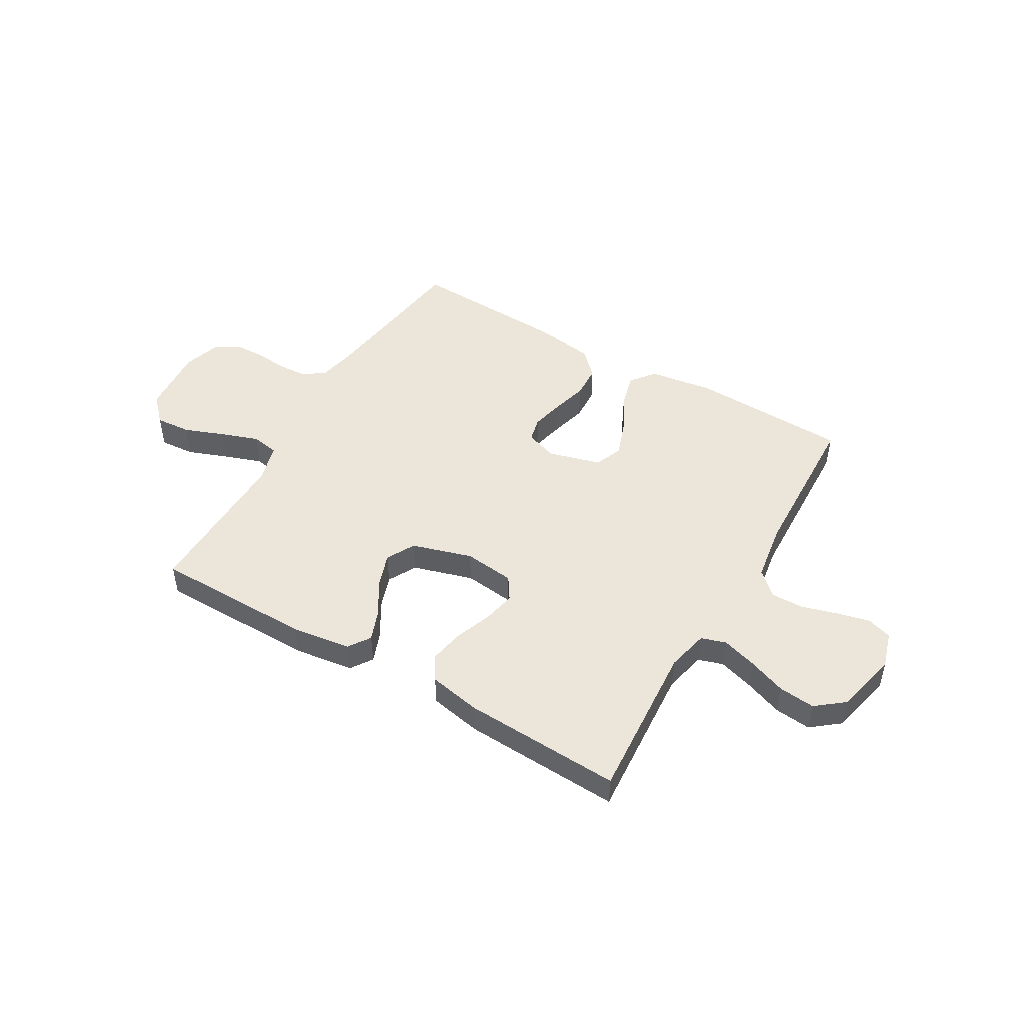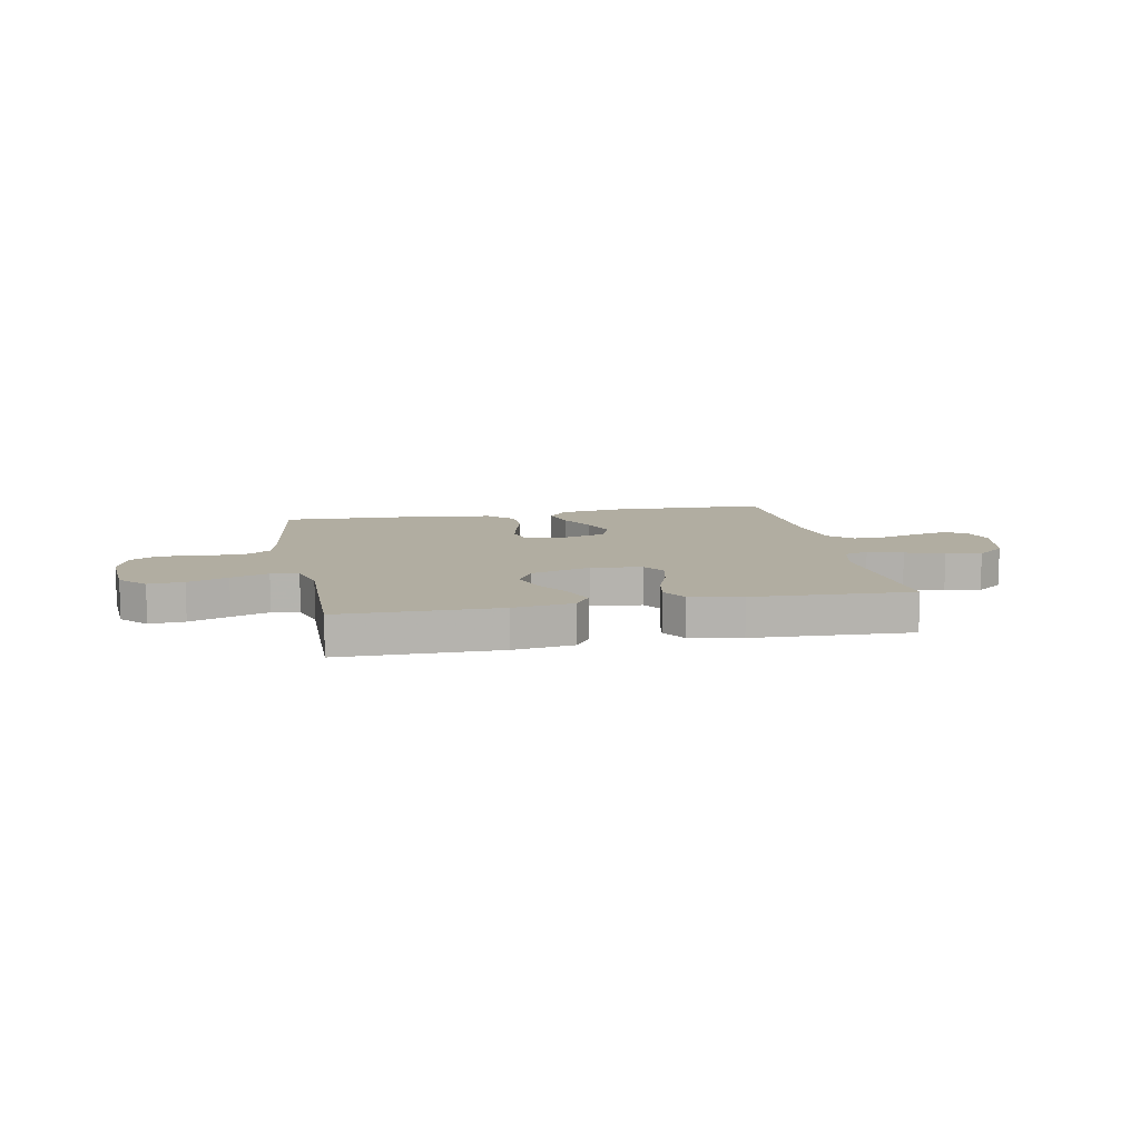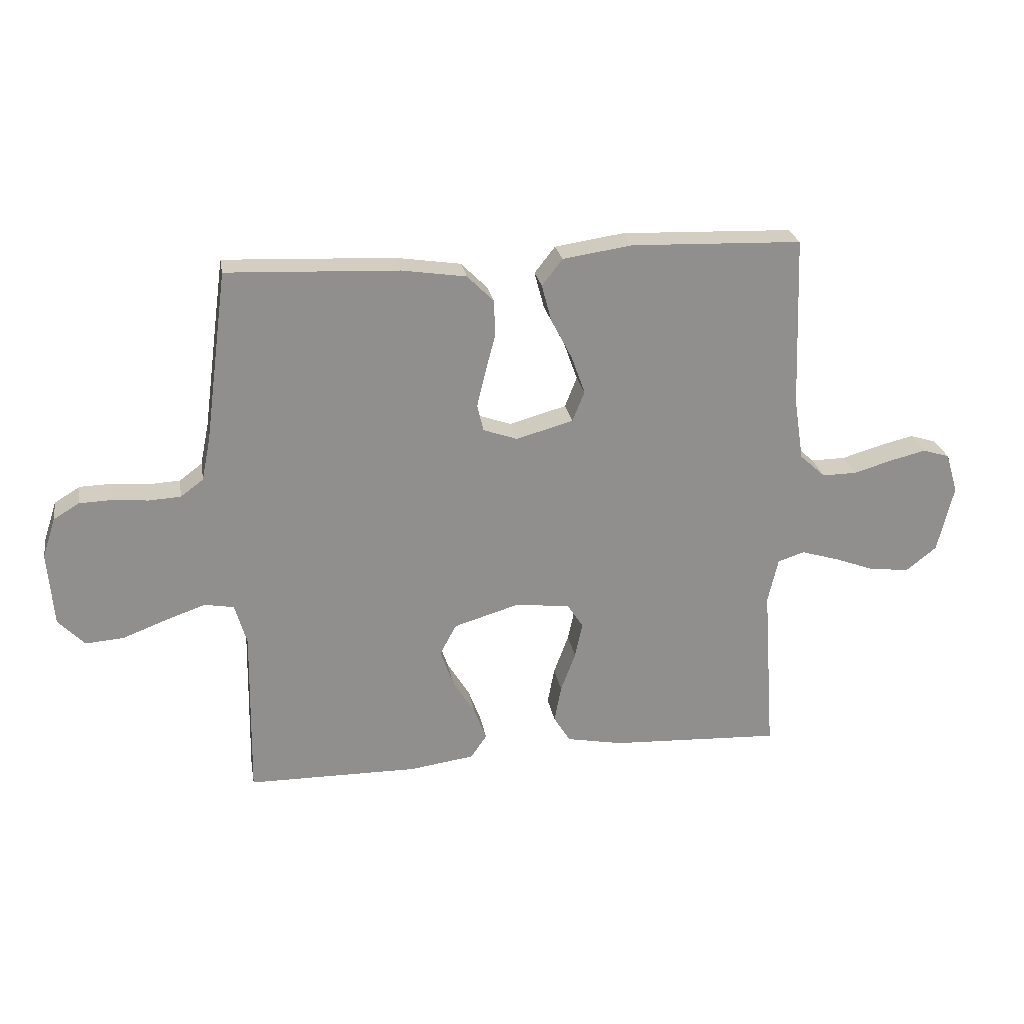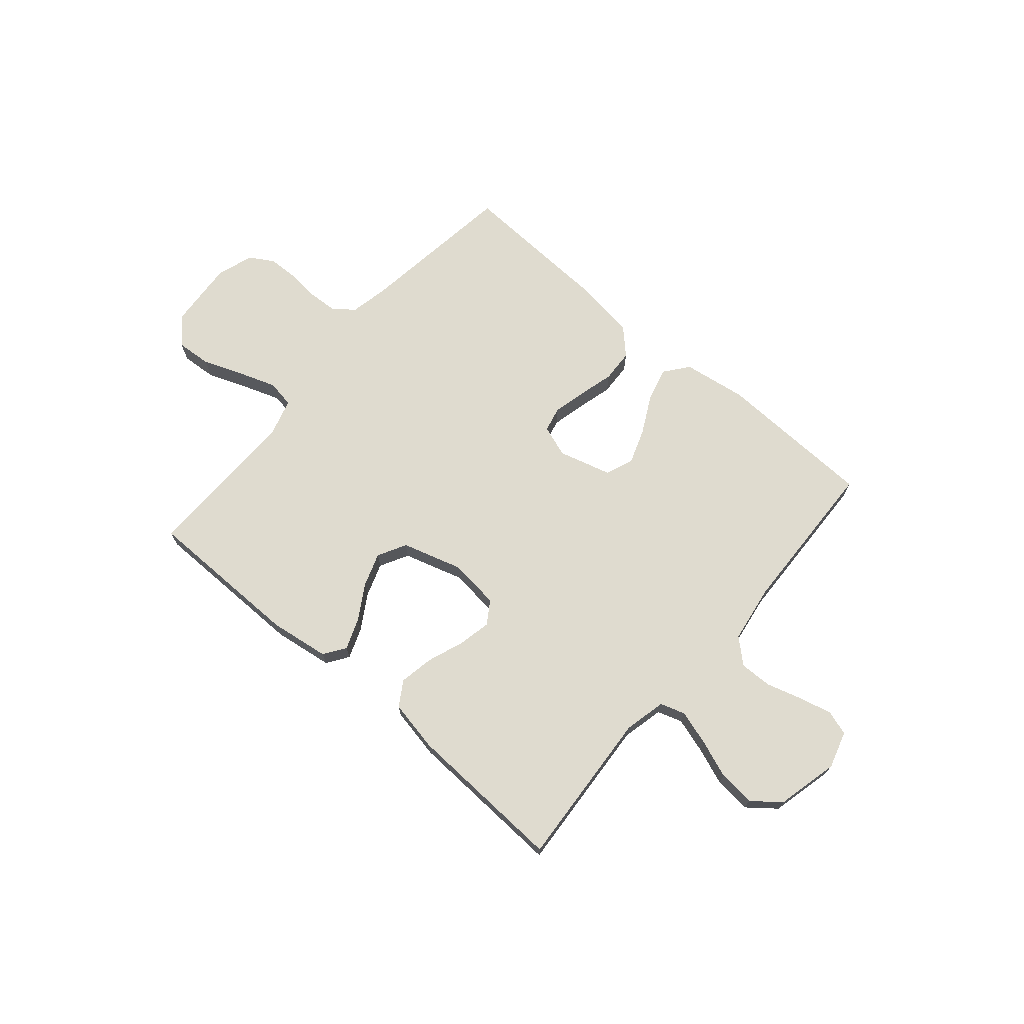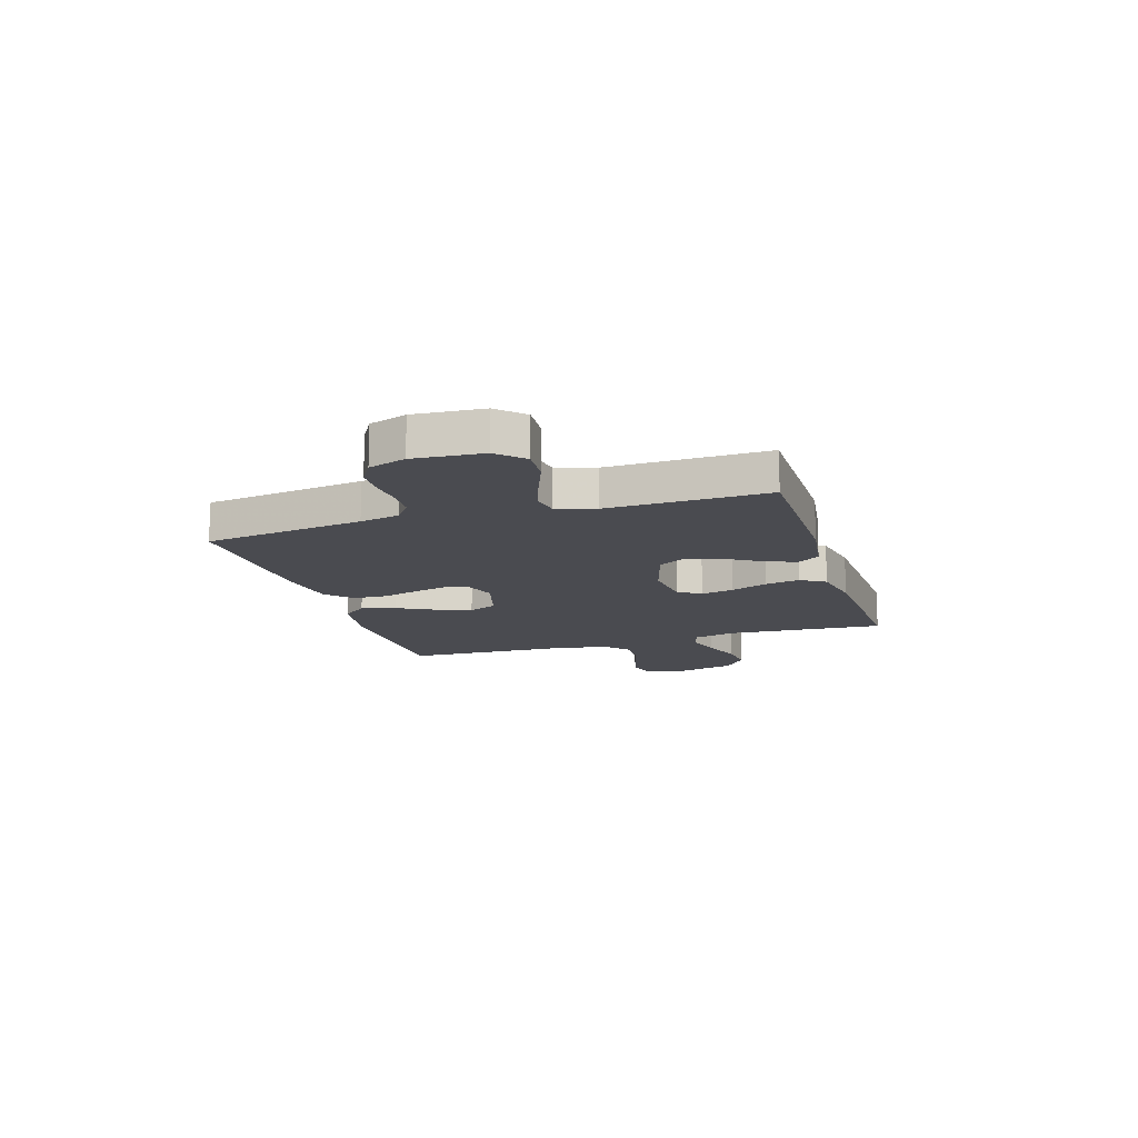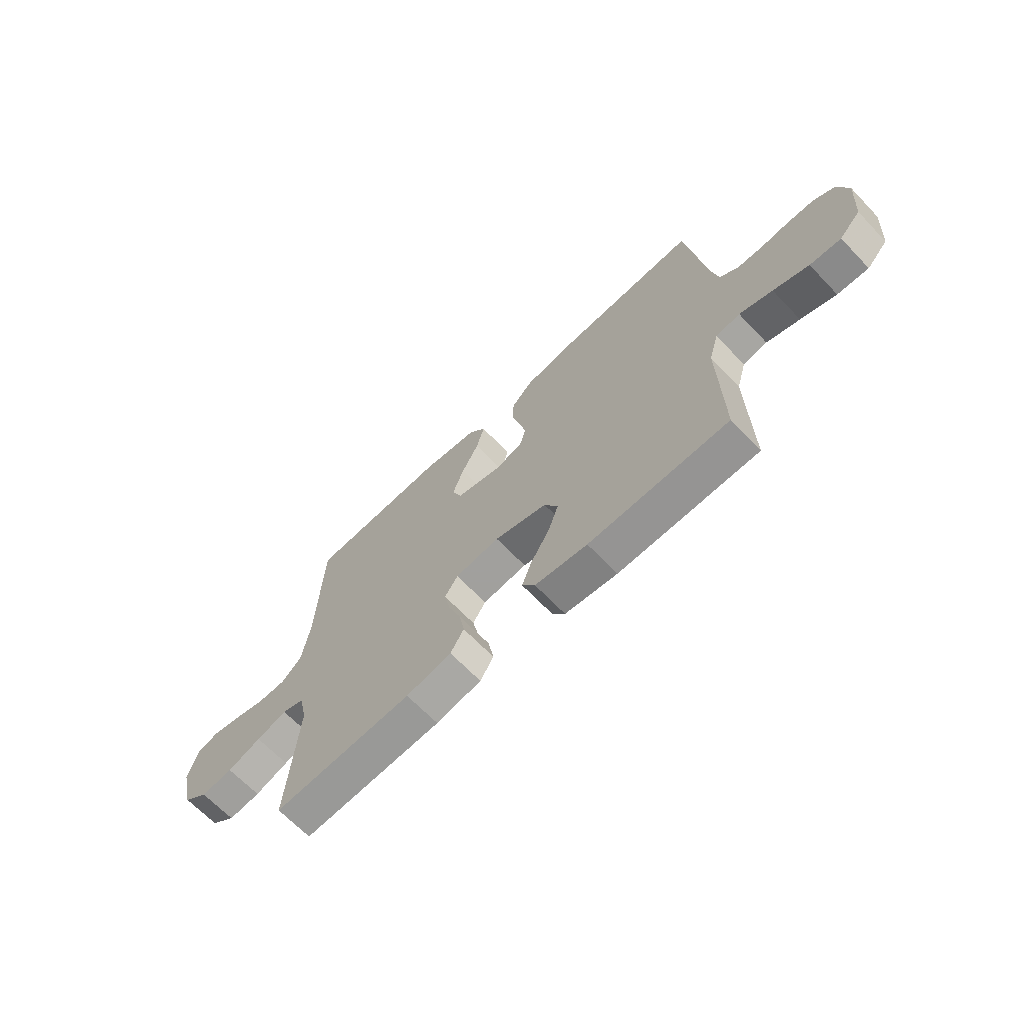
<metadata>
{"format":"obj","ext":"obj","renderer":"f3d","projection":"perspective","resolution":1024,"background":"white","views":[{"elev":48.4,"azim":-149.7,"up":"+Y"},{"elev":10.3,"azim":169.0,"up":"+Y"},{"elev":25.0,"azim":170.3,"up":"+Z"},{"elev":70.4,"azim":-139.4,"up":"+Y"},{"elev":-14.4,"azim":107.3,"up":"+Y"},{"elev":-66.8,"azim":43.8,"up":"+Z"}]}
</metadata>
<code>
v -0.5 0.07 0.5
v -0.2 0.07 0.51
v -0.079 0.07 0.492
v -0.043 0.07 0.446
v -0.06 0.07 0.382
v -0.097 0.07 0.311
v -0.121 0.07 0.244
v -0.1 0.07 0.191
v 0 0.07 0.163
v 0.06 0.07 0.184
v 0.071 0.07 0.231
v 0.056 0.07 0.294
v 0.038 0.07 0.362
v 0.041 0.07 0.424
v 0.087 0.07 0.47
v 0.2 0.07 0.487
v 0.5 0.07 0.5
v 0.54 0.07 0.2
v 0.555 0.07 0.126
v 0.595 0.07 0.096
v 0.651 0.07 0.093
v 0.712 0.07 0.099
v 0.77 0.07 0.097
v 0.815 0.07 0.07
v 0.838 0.07 0
v 0.828 0.07 -0.13
v 0.782 0.07 -0.178
v 0.715 0.07 -0.173
v 0.639 0.07 -0.144
v 0.568 0.07 -0.119
v 0.516 0.07 -0.128
v 0.495 0.07 -0.2
v 0.5 0.07 -0.5
v 0.2 0.07 -0.502
v 0.087 0.07 -0.486
v 0.059 0.07 -0.445
v 0.081 0.07 -0.387
v 0.121 0.07 -0.321
v 0.143 0.07 -0.257
v 0.114 0.07 -0.203
v 0 0.07 -0.169
v -0.096 0.07 -0.18
v -0.124 0.07 -0.223
v -0.111 0.07 -0.285
v -0.085 0.07 -0.355
v -0.073 0.07 -0.42
v -0.102 0.07 -0.467
v -0.2 0.07 -0.486
v -0.5 0.07 -0.5
v -0.479 0.07 -0.2
v -0.497 0.07 -0.121
v -0.544 0.07 -0.106
v -0.61 0.07 -0.126
v -0.682 0.07 -0.153
v -0.751 0.07 -0.16
v -0.804 0.07 -0.118
v -0.832 0.07 0
v -0.811 0.07 0.07
v -0.764 0.07 0.085
v -0.702 0.07 0.07
v -0.634 0.07 0.05
v -0.573 0.07 0.049
v -0.528 0.07 0.09
v -0.511 0.07 0.2
v -0.5 0 0.5
v -0.2 0 0.51
v -0.079 0 0.492
v -0.043 0 0.446
v -0.06 0 0.382
v -0.097 0 0.311
v -0.121 0 0.244
v -0.1 0 0.191
v 0 0 0.163
v 0.06 0 0.184
v 0.071 0 0.231
v 0.056 0 0.294
v 0.038 0 0.362
v 0.041 0 0.424
v 0.087 0 0.47
v 0.2 0 0.487
v 0.5 0 0.5
v 0.54 0 0.2
v 0.555 0 0.126
v 0.595 0 0.096
v 0.651 0 0.093
v 0.712 0 0.099
v 0.77 0 0.097
v 0.815 0 0.07
v 0.838 0 0
v 0.828 0 -0.13
v 0.782 0 -0.178
v 0.715 0 -0.173
v 0.639 0 -0.144
v 0.568 0 -0.119
v 0.516 0 -0.128
v 0.495 0 -0.2
v 0.5 0 -0.5
v 0.2 0 -0.502
v 0.087 0 -0.486
v 0.059 0 -0.445
v 0.081 0 -0.387
v 0.121 0 -0.321
v 0.143 0 -0.257
v 0.114 0 -0.203
v 0 0 -0.169
v -0.096 0 -0.18
v -0.124 0 -0.223
v -0.111 0 -0.285
v -0.085 0 -0.355
v -0.073 0 -0.42
v -0.102 0 -0.467
v -0.2 0 -0.486
v -0.5 0 -0.5
v -0.479 0 -0.2
v -0.497 0 -0.121
v -0.544 0 -0.106
v -0.61 0 -0.126
v -0.682 0 -0.153
v -0.751 0 -0.16
v -0.804 0 -0.118
v -0.832 0 0
v -0.811 0 0.07
v -0.764 0 0.085
v -0.702 0 0.07
v -0.634 0 0.05
v -0.573 0 0.049
v -0.528 0 0.09
v -0.511 0 0.2
f 59 60 61
f 58 59 61
f 57 58 61
f 56 57 61
f 55 56 61
f 54 55 61
f 53 54 61
f 52 53 61 62
f 51 52 62 63
f 48 49 50
f 47 48 50
f 46 47 50
f 45 46 50
f 44 45 50
f 51 63 64
f 50 51 64
f 44 50 64
f 43 44 64
f 36 37 38
f 35 36 38
f 34 35 38
f 33 34 38
f 32 33 38
f 31 32 38 39
f 27 28 29
f 26 27 29
f 25 26 29
f 24 25 29
f 23 24 29
f 22 23 29
f 21 22 29
f 20 21 29 30
f 19 20 30 31
f 16 17 18
f 15 16 18
f 14 15 18
f 13 14 18
f 12 13 18
f 18 19 31
f 12 18 31
f 11 12 31
f 4 5 6
f 3 4 6
f 2 3 6
f 1 2 6
f 64 1 6
f 64 6 7
f 64 7 8
f 43 64 8
f 42 43 8
f 41 42 8 9
f 40 41 9 10
f 31 39 40
f 11 31 40
f 10 11 40
f 125 124 123
f 125 123 122
f 125 122 121
f 125 121 120
f 125 120 119
f 125 119 118
f 125 118 117
f 126 125 117 116
f 127 126 116 115
f 114 113 112
f 114 112 111
f 114 111 110
f 114 110 109
f 114 109 108
f 128 127 115
f 128 115 114
f 128 114 108
f 128 108 107
f 102 101 100
f 102 100 99
f 102 99 98
f 102 98 97
f 102 97 96
f 103 102 96 95
f 93 92 91
f 93 91 90
f 93 90 89
f 93 89 88
f 93 88 87
f 93 87 86
f 93 86 85
f 94 93 85 84
f 95 94 84 83
f 82 81 80
f 82 80 79
f 82 79 78
f 82 78 77
f 82 77 76
f 95 83 82
f 95 82 76
f 95 76 75
f 70 69 68
f 70 68 67
f 70 67 66
f 70 66 65
f 70 65 128
f 71 70 128
f 72 71 128
f 72 128 107
f 72 107 106
f 73 72 106 105
f 74 73 105 104
f 104 103 95
f 104 95 75
f 104 75 74
f 1 65 66 2
f 2 66 67 3
f 3 67 68 4
f 4 68 69 5
f 5 69 70 6
f 6 70 71 7
f 7 71 72 8
f 8 72 73 9
f 9 73 74 10
f 10 74 75 11
f 11 75 76 12
f 12 76 77 13
f 13 77 78 14
f 14 78 79 15
f 15 79 80 16
f 16 80 81 17
f 17 81 82 18
f 18 82 83 19
f 19 83 84 20
f 20 84 85 21
f 21 85 86 22
f 22 86 87 23
f 23 87 88 24
f 24 88 89 25
f 25 89 90 26
f 26 90 91 27
f 27 91 92 28
f 28 92 93 29
f 29 93 94 30
f 30 94 95 31
f 31 95 96 32
f 32 96 97 33
f 33 97 98 34
f 34 98 99 35
f 35 99 100 36
f 36 100 101 37
f 37 101 102 38
f 38 102 103 39
f 39 103 104 40
f 40 104 105 41
f 41 105 106 42
f 42 106 107 43
f 43 107 108 44
f 44 108 109 45
f 45 109 110 46
f 46 110 111 47
f 47 111 112 48
f 48 112 113 49
f 49 113 114 50
f 50 114 115 51
f 51 115 116 52
f 52 116 117 53
f 53 117 118 54
f 54 118 119 55
f 55 119 120 56
f 56 120 121 57
f 57 121 122 58
f 58 122 123 59
f 59 123 124 60
f 60 124 125 61
f 61 125 126 62
f 62 126 127 63
f 63 127 128 64
f 64 128 65 1

</code>
